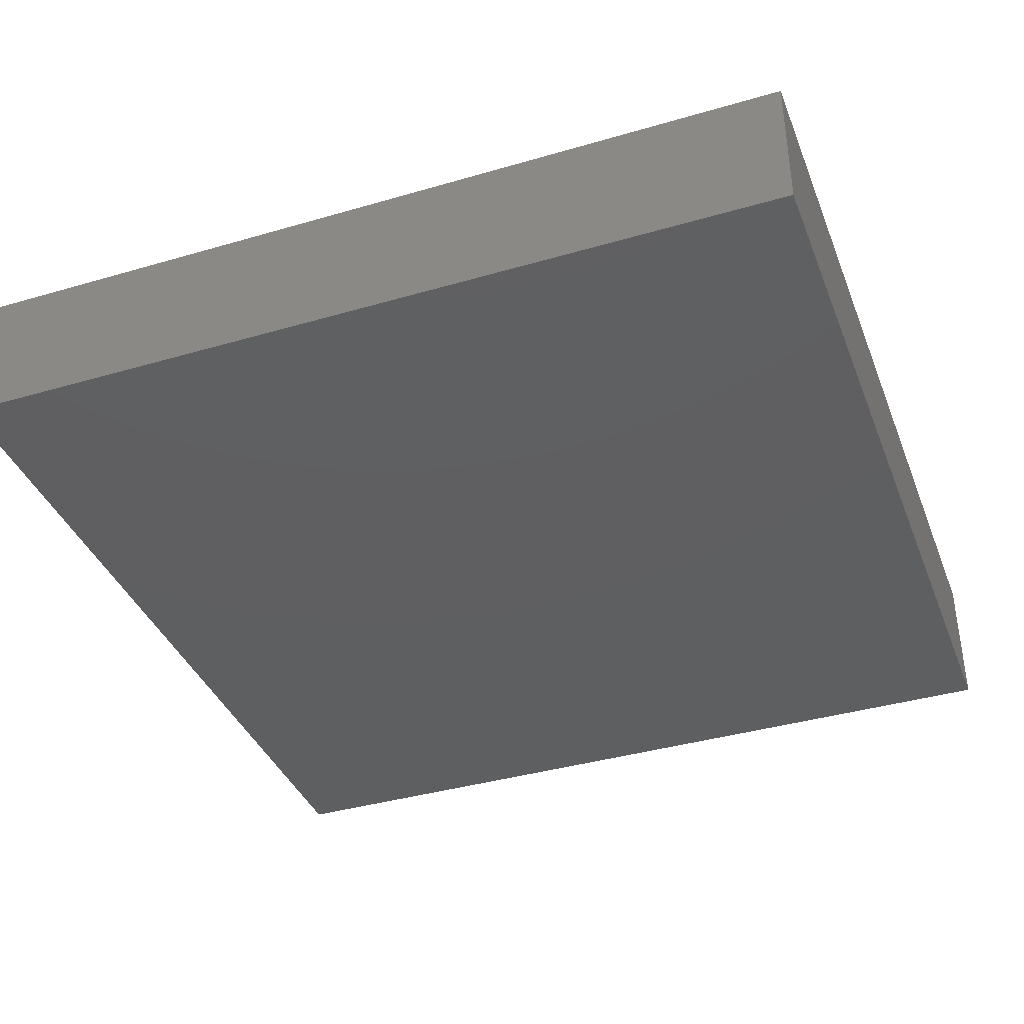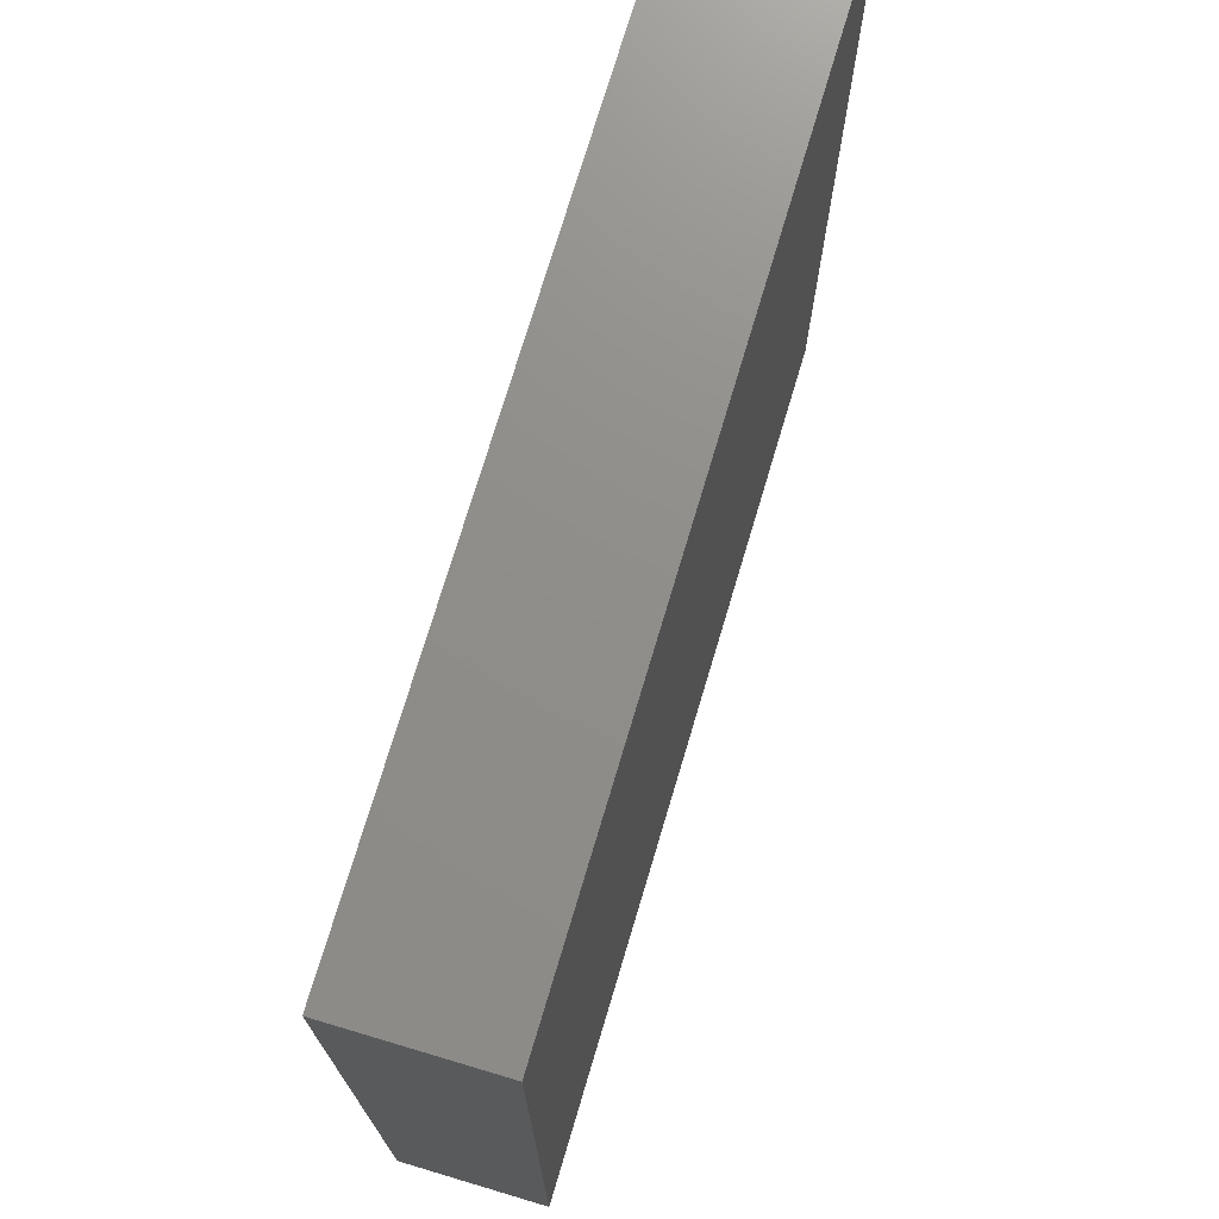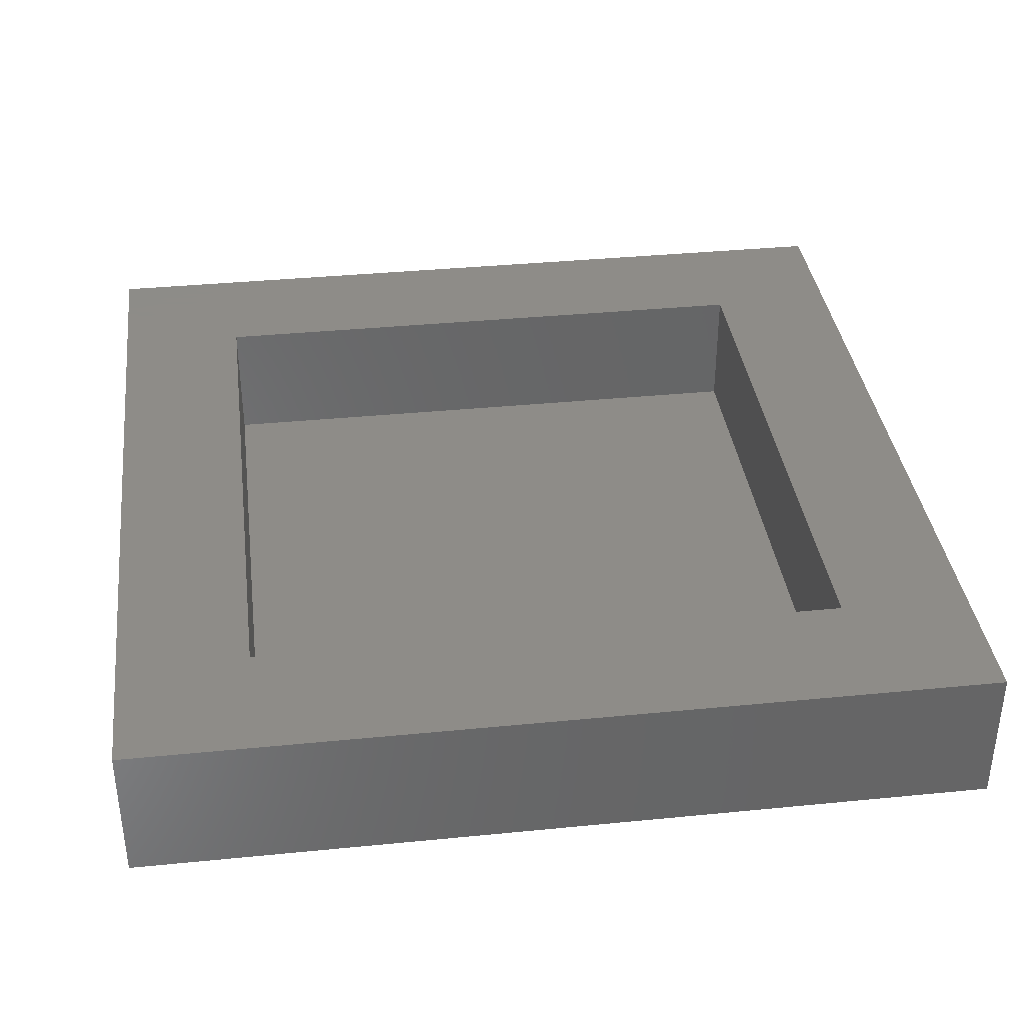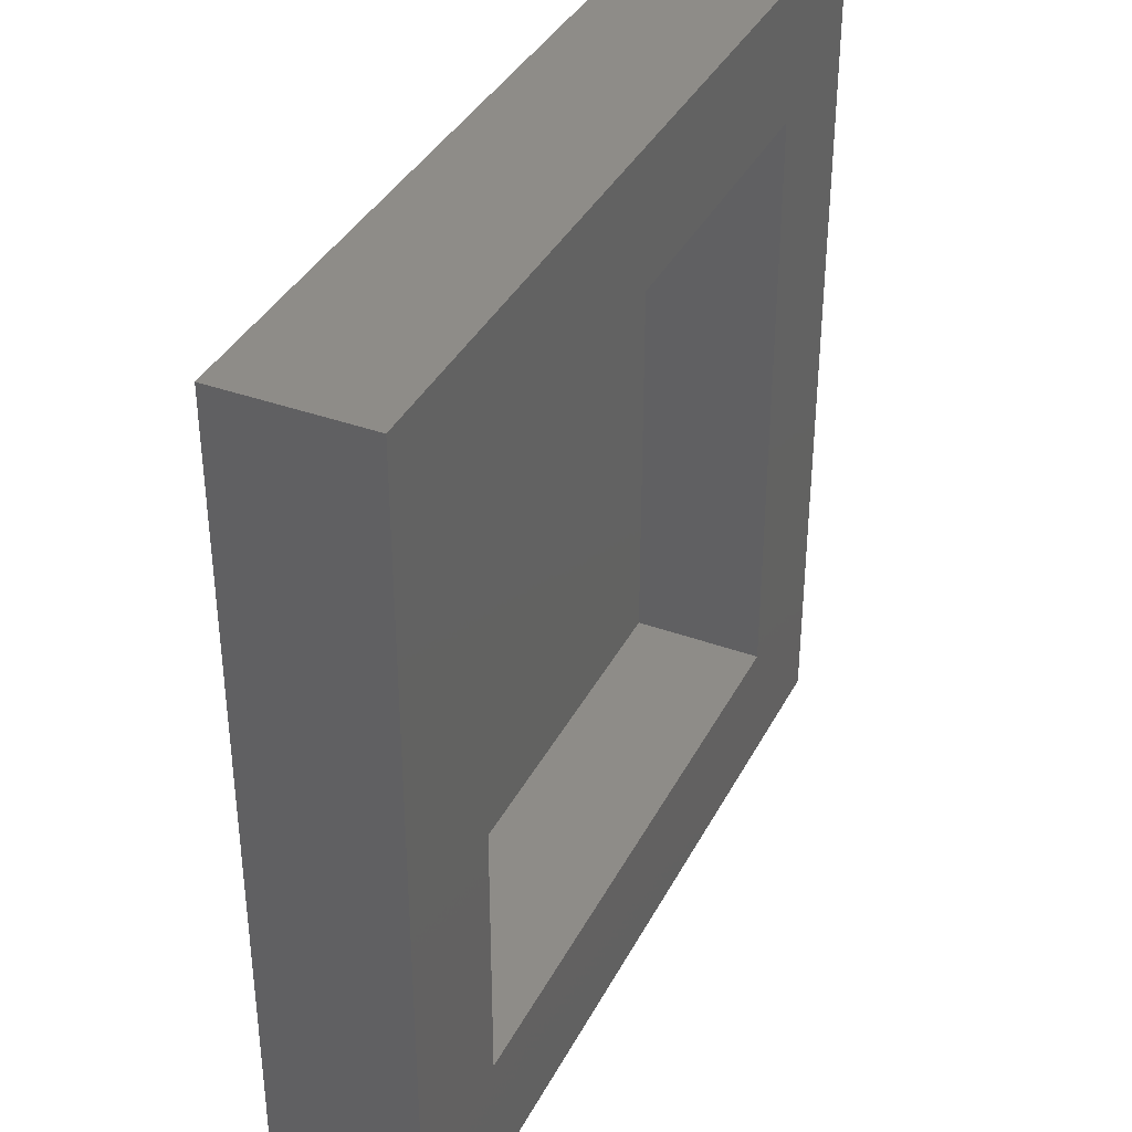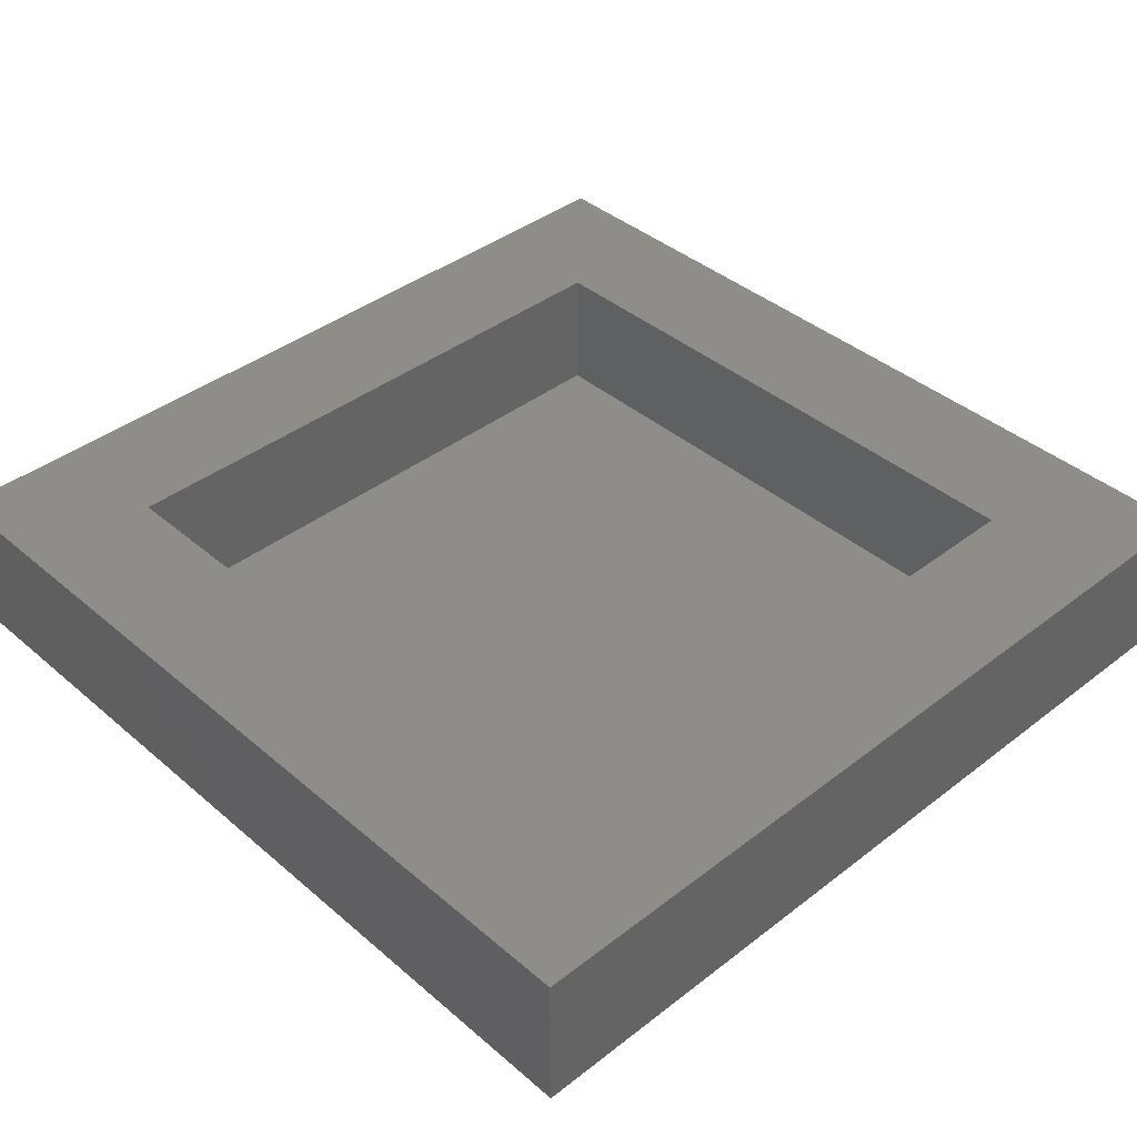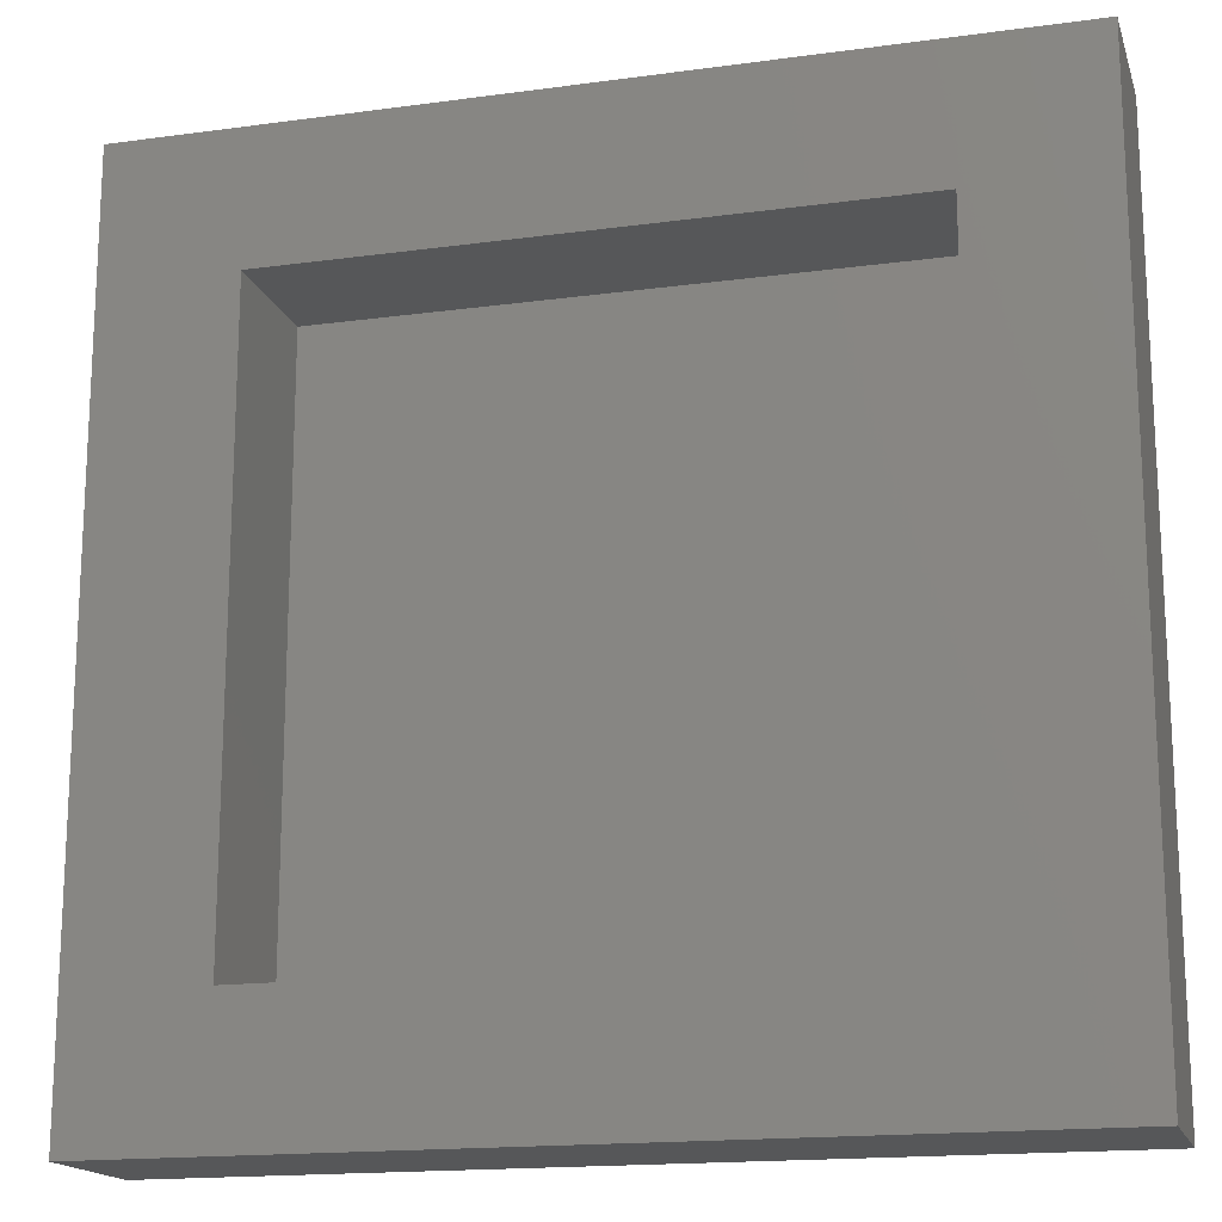
<metadata>
{"format":"stl","ext":"stl","renderer":"f3d","projection":"perspective","resolution":1024,"background":"white","views":[{"elev":-38.5,"azim":-69.8,"up":"+Z"},{"elev":73.5,"azim":106.6,"up":"+Y"},{"elev":36.8,"azim":172.7,"up":"+Z"},{"elev":37.5,"azim":-65.1,"up":"+Y"},{"elev":40.0,"azim":-43.6,"up":"+Z"},{"elev":-16.7,"azim":15.4,"up":"+Y"}]}
</metadata>
<code>
# stl→obj: 16 verts, 28 faces
v 60 0 10
v 60 60 0
v 60 60 10
v 60 0 0
v 50.86 50.86 10
v 9.14 50.86 10
v 0 60 10
v 9.14 9.14 10
v 50.86 9.14 10
v 0 0 10
v 9.14 50.86 1
v 50.86 9.14 1
v 50.86 50.86 1
v 9.14 9.14 1
v 0 0 0
v 0 60 0
f 1 2 3
f 2 1 4
f 3 5 1
f 3 6 5
f 6 7 8
f 7 6 3
f 9 1 5
f 8 1 9
f 8 10 1
f 10 8 7
f 11 12 13
f 12 11 14
f 15 7 16
f 7 15 10
f 2 7 3
f 7 2 16
f 15 1 10
f 1 15 4
f 8 11 6
f 11 8 14
f 11 5 6
f 5 11 13
f 12 5 13
f 5 12 9
f 12 8 9
f 8 12 14
f 15 2 4
f 2 15 16

</code>
